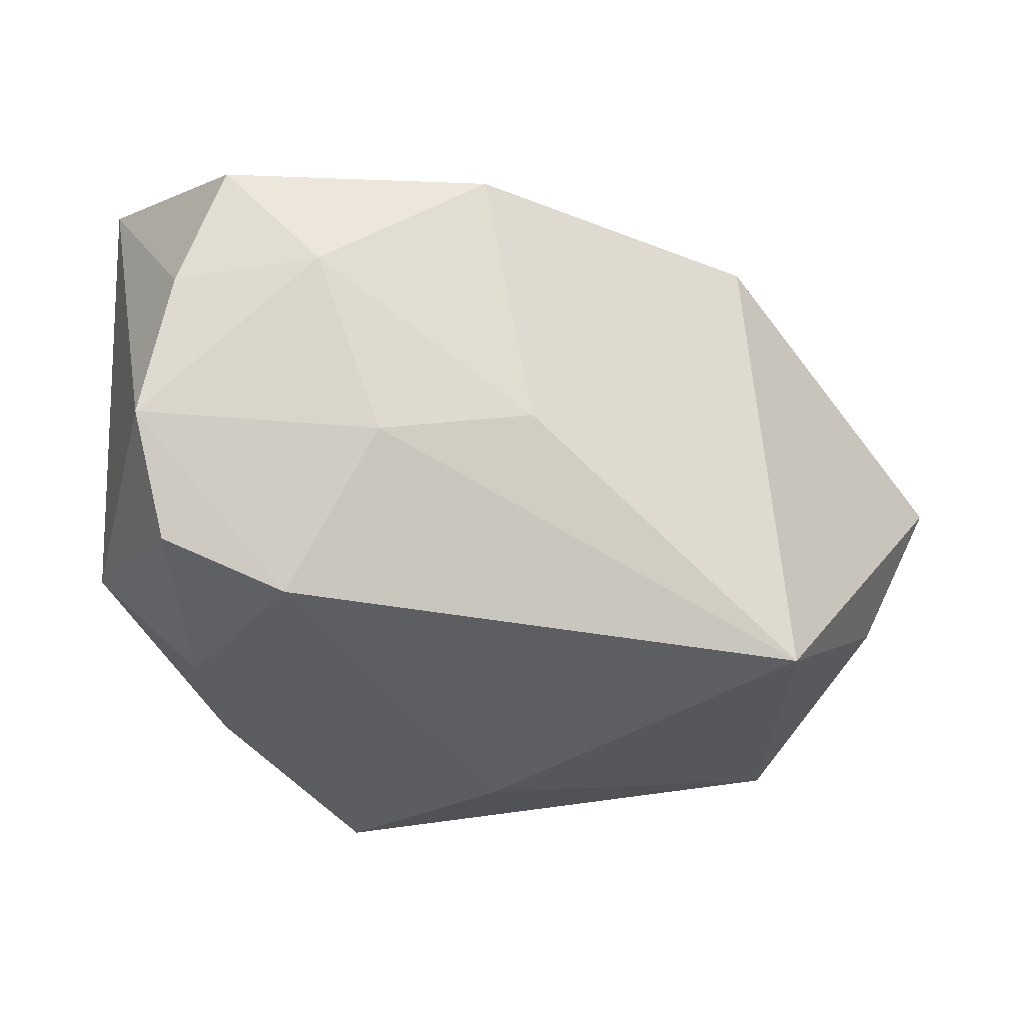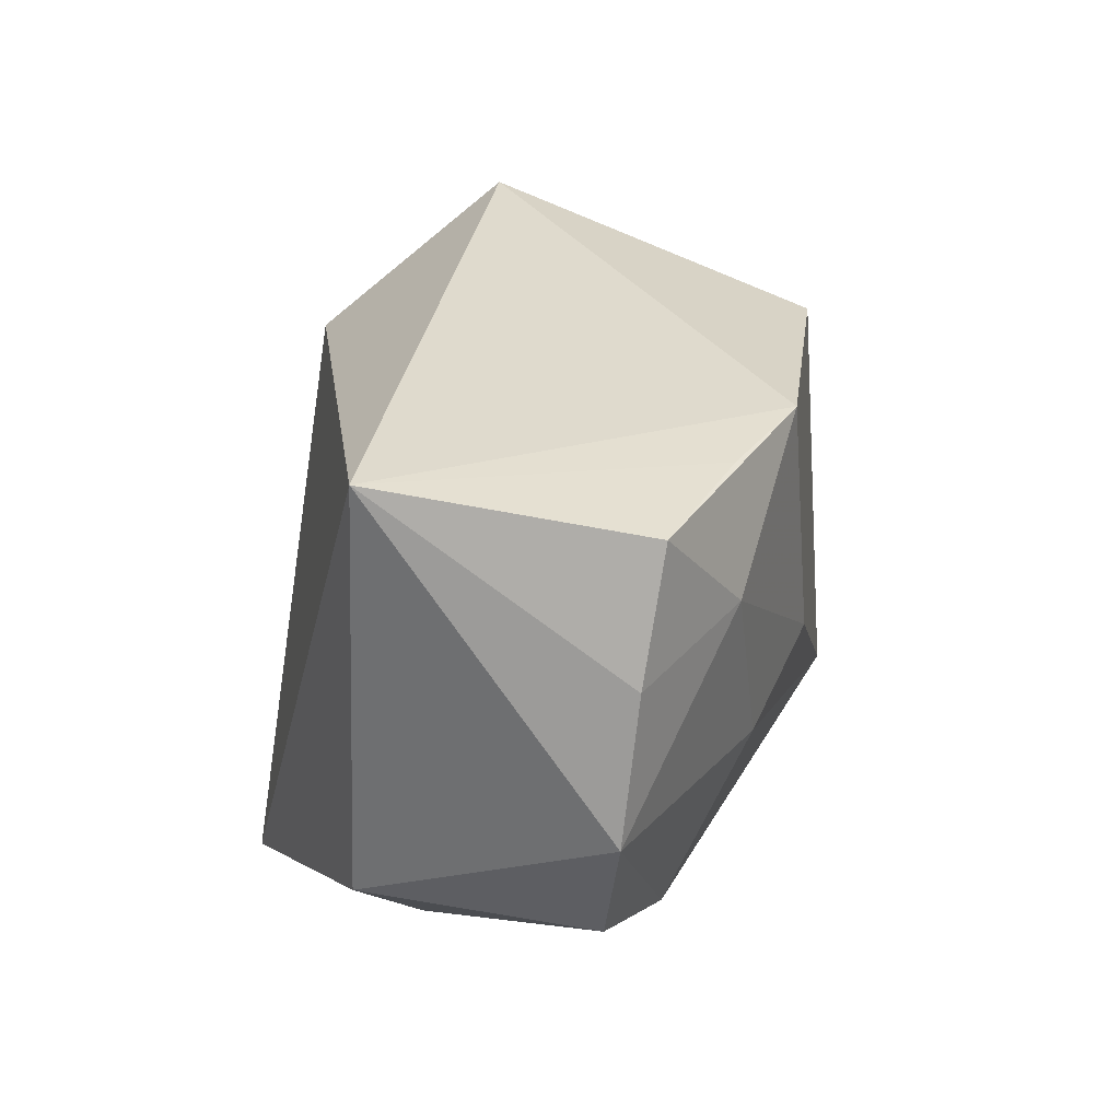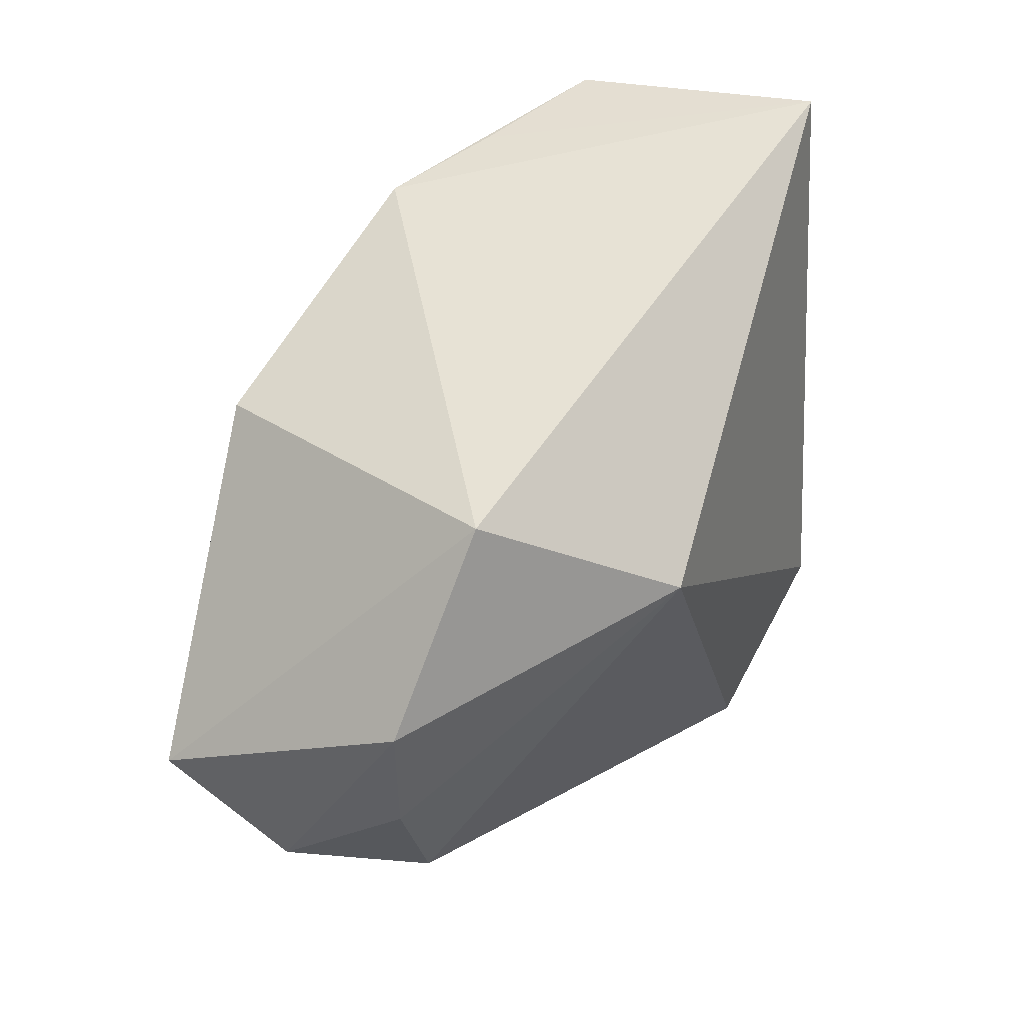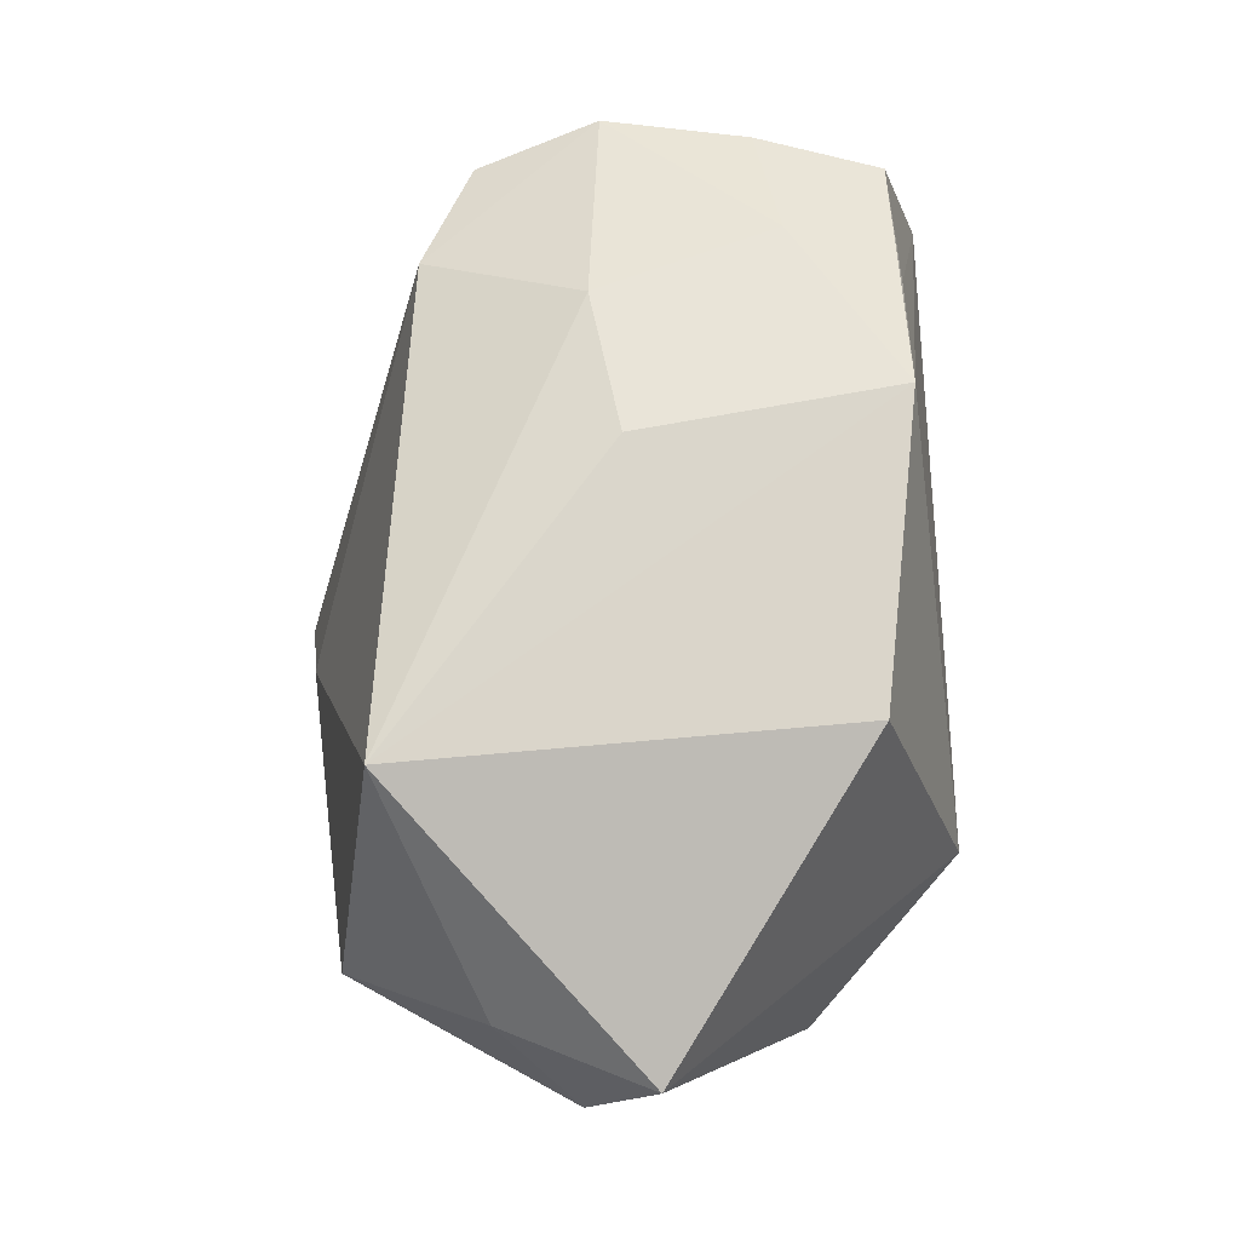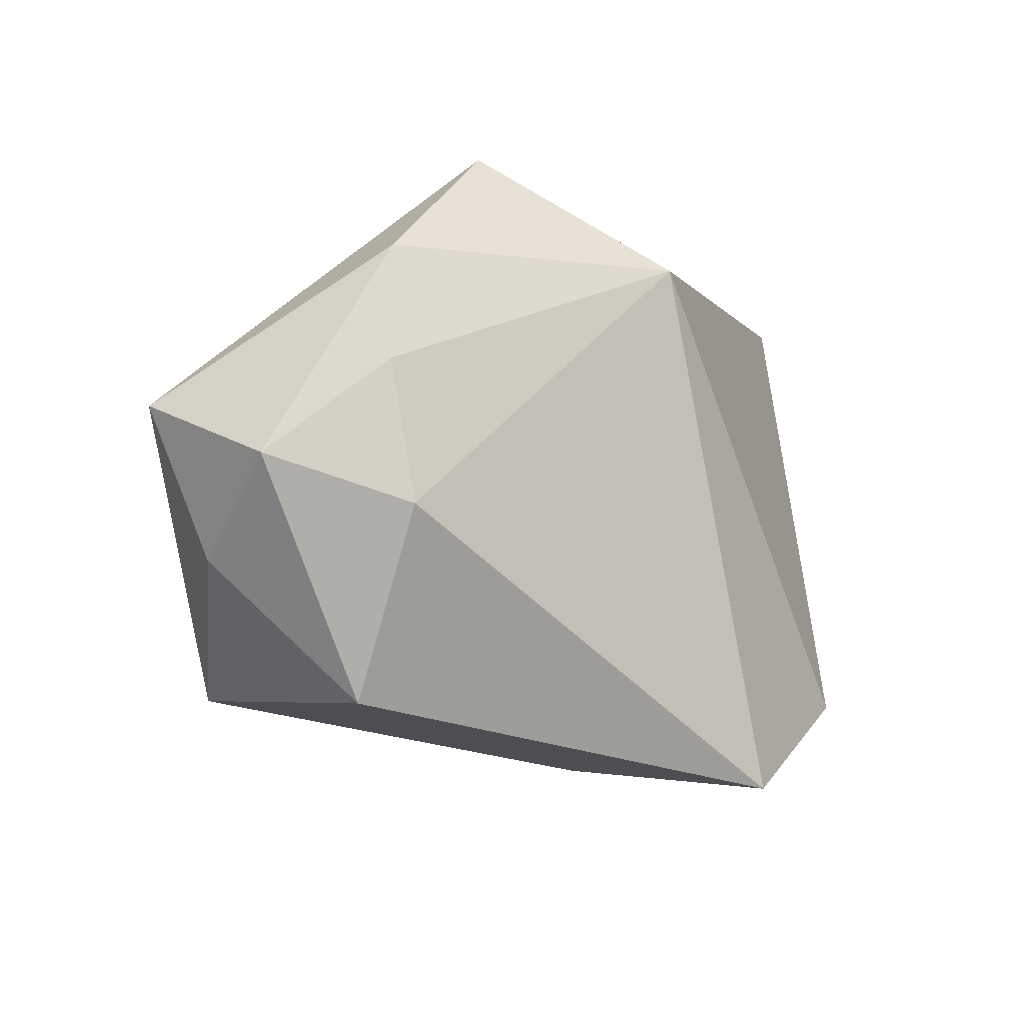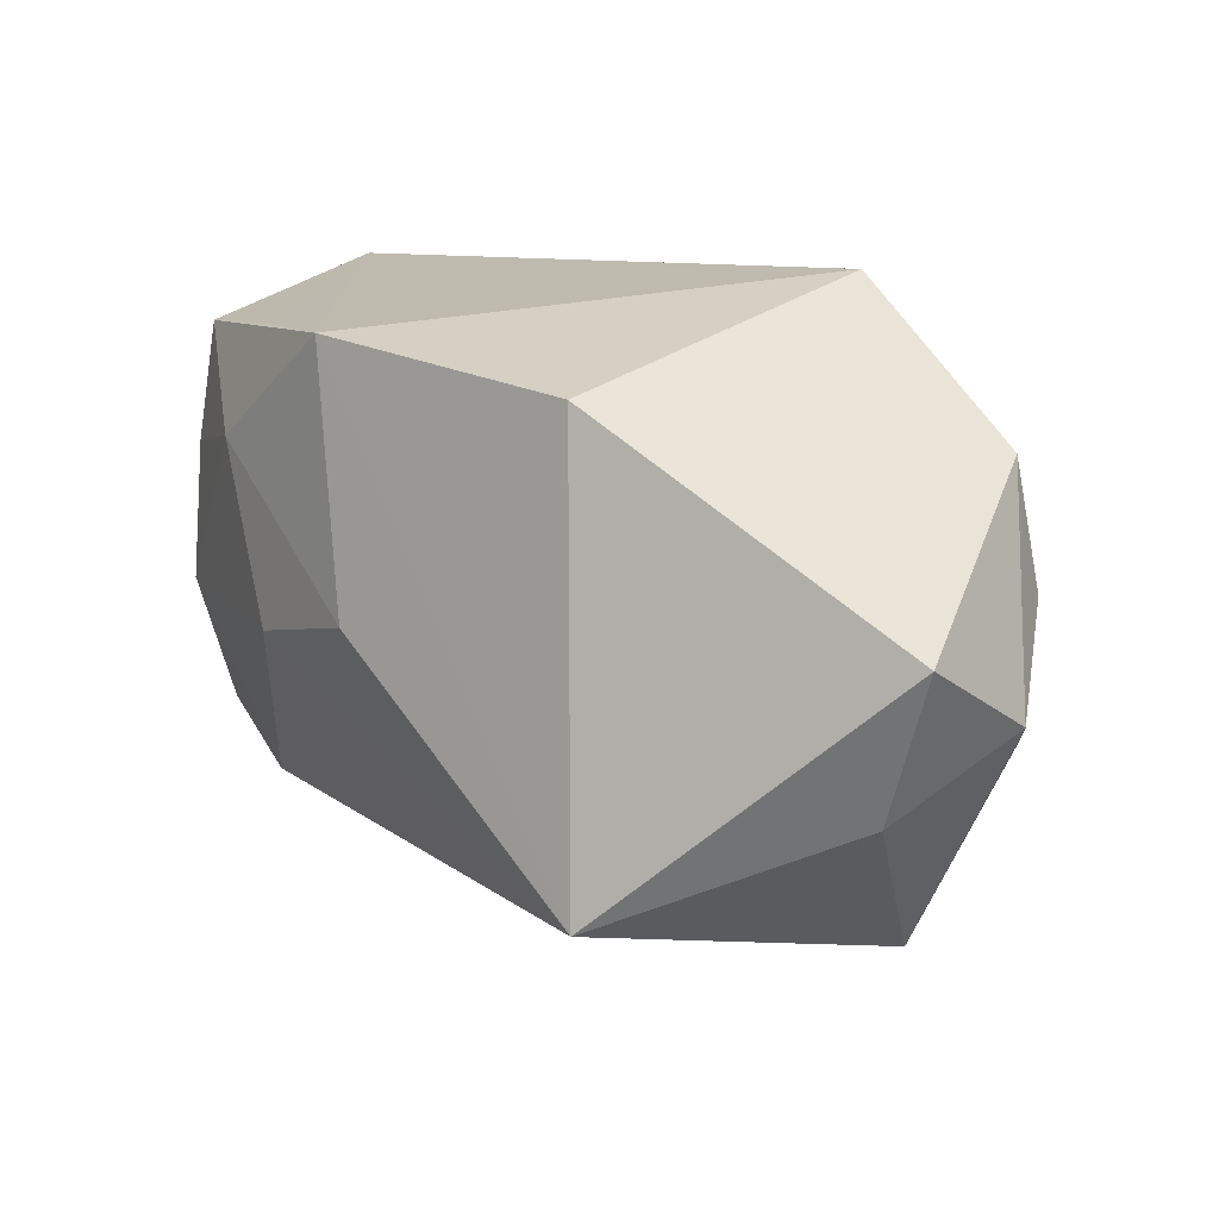
<metadata>
{"format":"obj","ext":"obj","renderer":"f3d","projection":"perspective","resolution":1024,"background":"white","views":[{"elev":-20.0,"azim":-23.7,"up":"+Y"},{"elev":30.8,"azim":-80.6,"up":"+Y"},{"elev":56.1,"azim":123.0,"up":"+Y"},{"elev":72.5,"azim":88.1,"up":"+Z"},{"elev":-15.2,"azim":123.4,"up":"+Y"},{"elev":9.8,"azim":43.2,"up":"+Y"}]}
</metadata>
<code>
v -0.02584 -0.01752 0.0136
v 0.01721 0.01865 0.02091
v -0.01024 0.02243 0.02185
v -0.02557 0.01287 0.01919
v -0.03979 -0.001878 0.01186
v -0.03684 -0.01088 -0.0104
v -0.02807 -0.0196 -0.006729
v -0.005424 -0.03047 -0.02338
v -0.006128 -0.001028 0.0234
v 0.03781 -0.01278 0.008886
v 0.03123 -0.02577 -0.003106
v 0.003452 -0.02858 -0.00765
v 0.03541 -0.0101 -0.01198
v 0.03772 0.002427 -0.01093
v -0.02079 0.02254 0.01789
v -0.03803 0.02751 -0.008585
v 0.02143 0.02751 -0.00876
v -0.02004 -0.02058 -0.02338
v 0.03614 0.01362 -0.009774
v 0.02019 -0.02125 0.02384
v 0.04322 -0.005799 -0.00142
v -0.01975 -0.00336 0.02024
v -0.03317 0.02224 0.01413
v -0.03629 -0.01289 0.01014
v 0.01078 0.01655 -0.02338
v -0.03719 0.01115 0.01289
v 0.04378 0.0003936 0.01115
f 25 16 17
f 13 8 25
f 13 11 8
f 21 11 13
f 27 2 20
f 27 17 2
f 12 11 20
f 8 11 12
f 25 17 19
f 19 27 21
f 17 27 19
f 20 11 10
f 10 27 20
f 10 11 21
f 21 27 10
f 24 6 7
f 25 8 18
f 8 7 18
f 18 7 6
f 18 6 16
f 18 16 25
f 9 22 20
f 20 22 1
f 1 12 20
f 24 7 1
f 8 12 1
f 1 7 8
f 14 13 25
f 25 19 14
f 21 13 14
f 14 19 21
f 26 23 16
f 3 17 16
f 2 17 3
f 20 2 3
f 3 9 20
f 24 1 5
f 5 1 22
f 5 6 24
f 16 6 5
f 5 26 16
f 23 26 4
f 4 3 23
f 4 5 22
f 26 5 4
f 22 9 4
f 9 3 4
f 16 23 15
f 15 3 16
f 23 3 15

</code>
